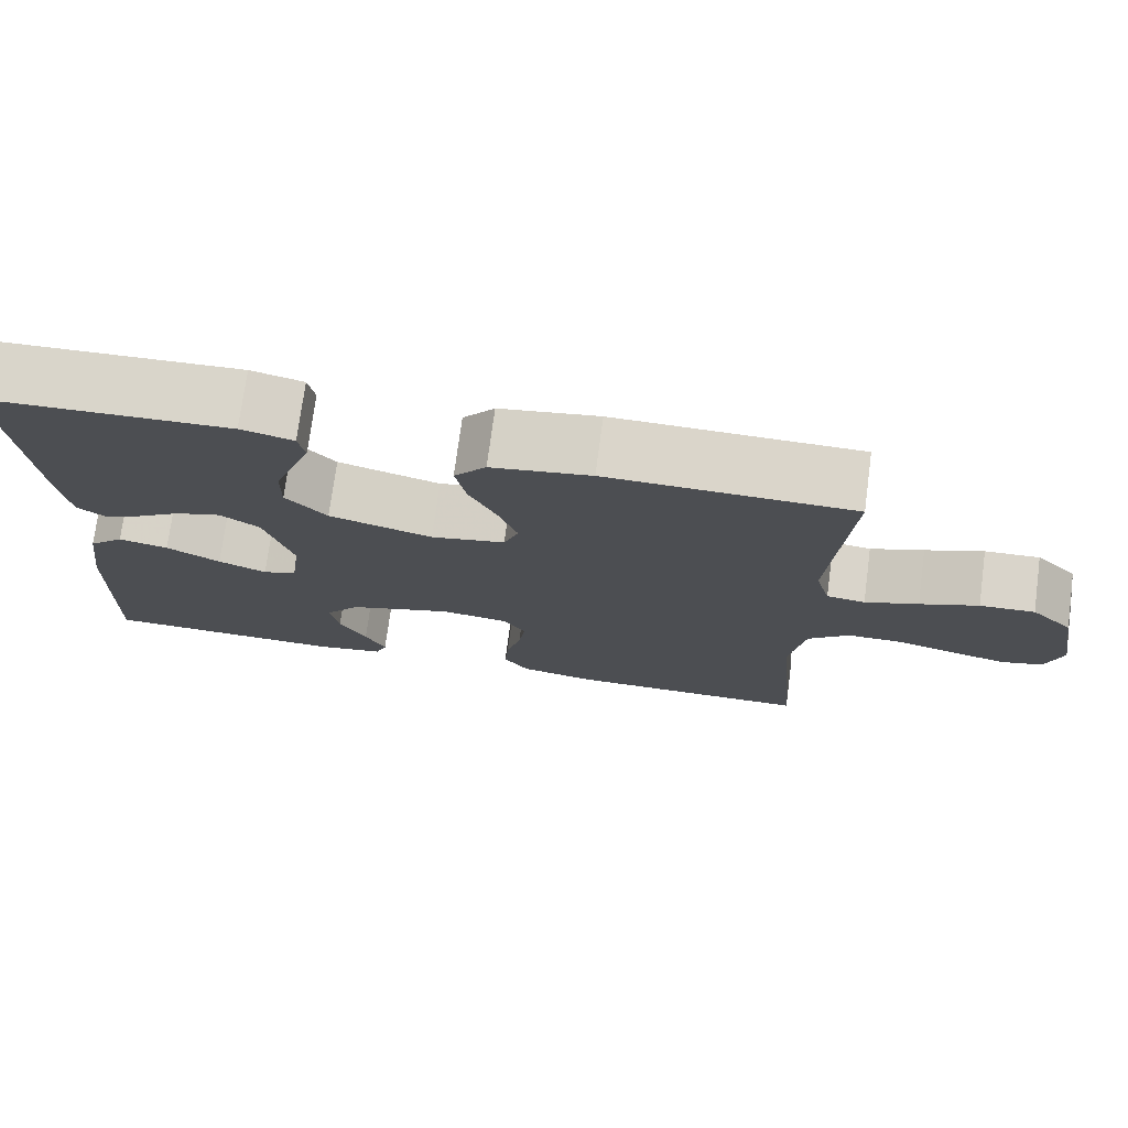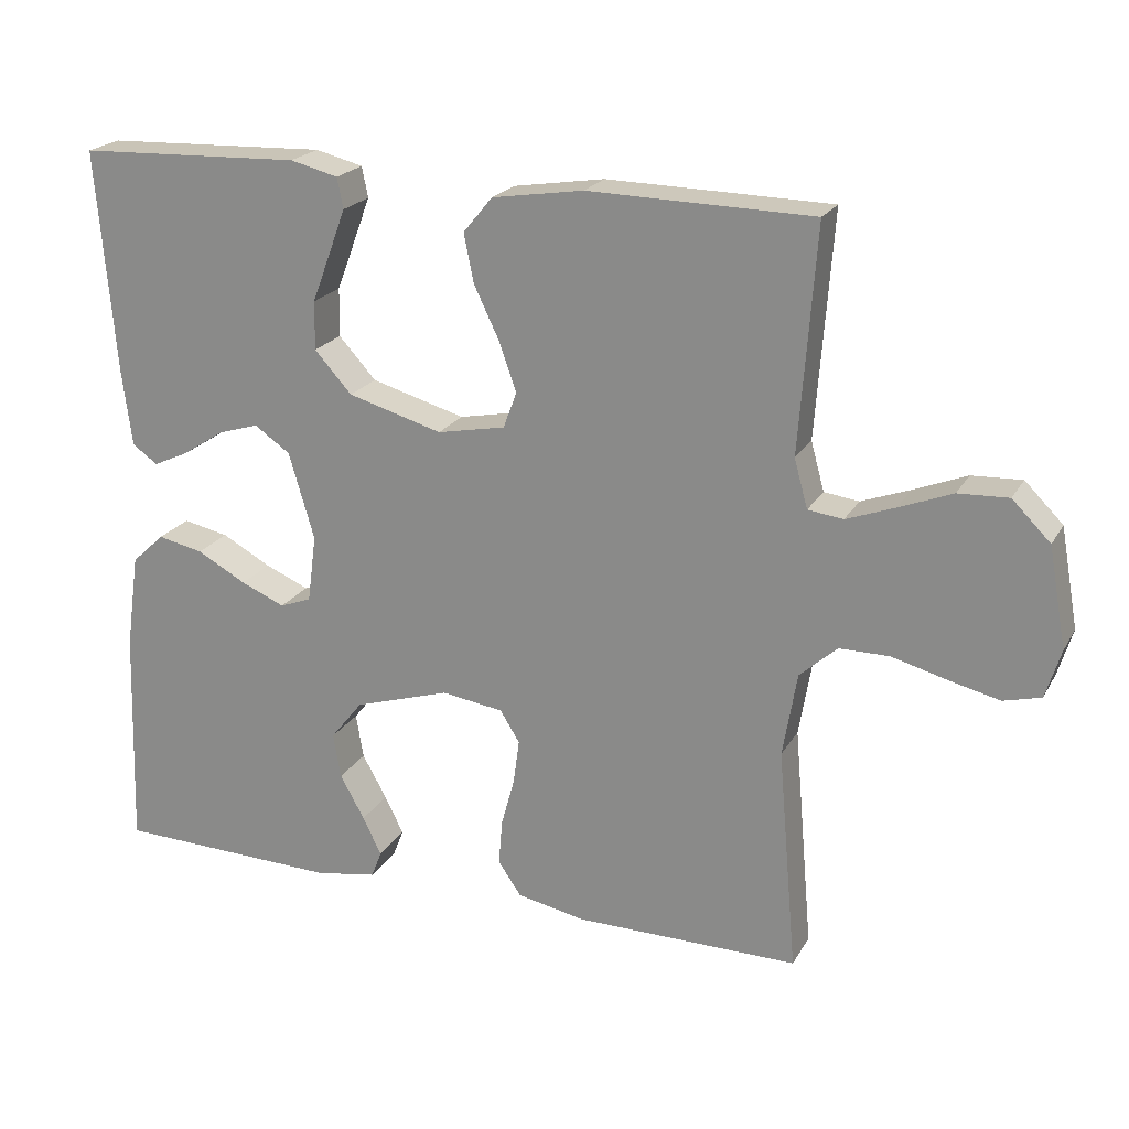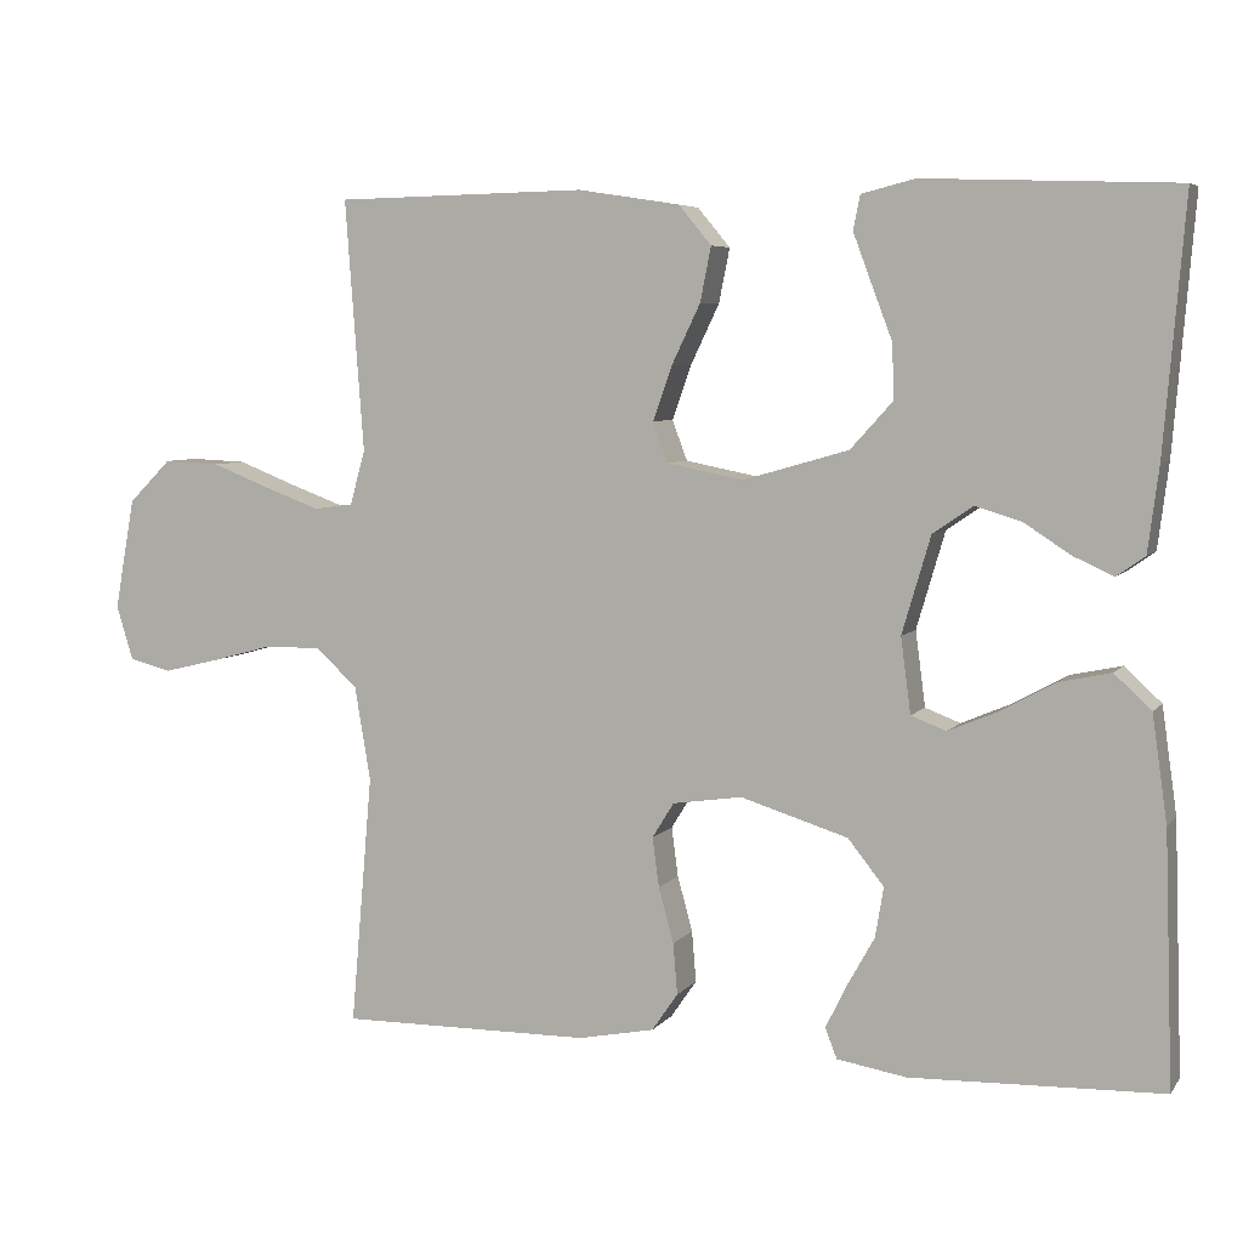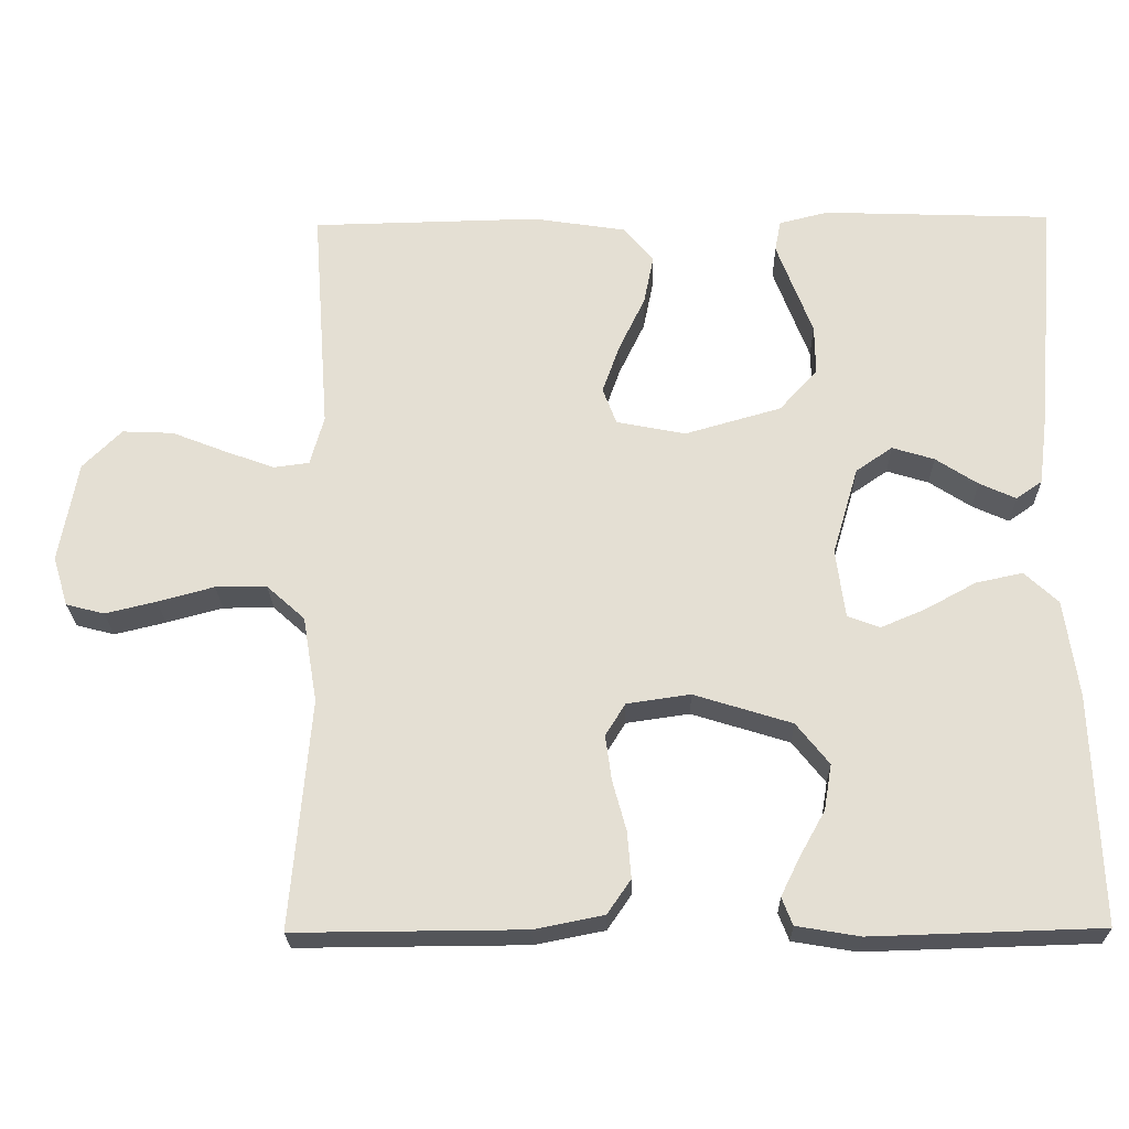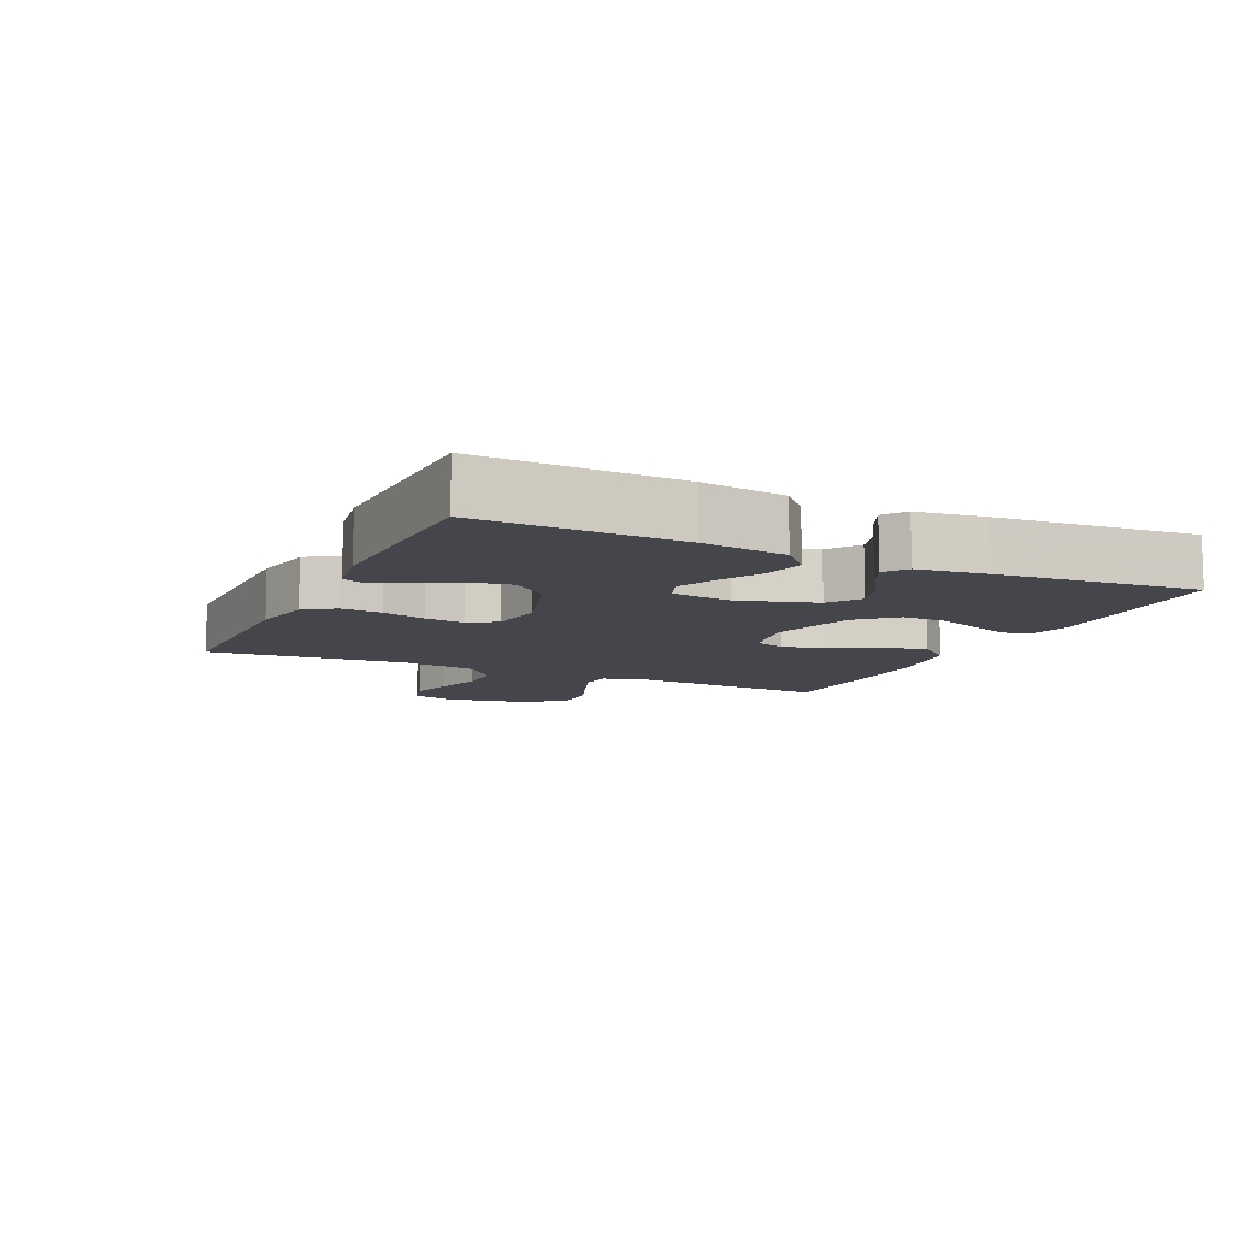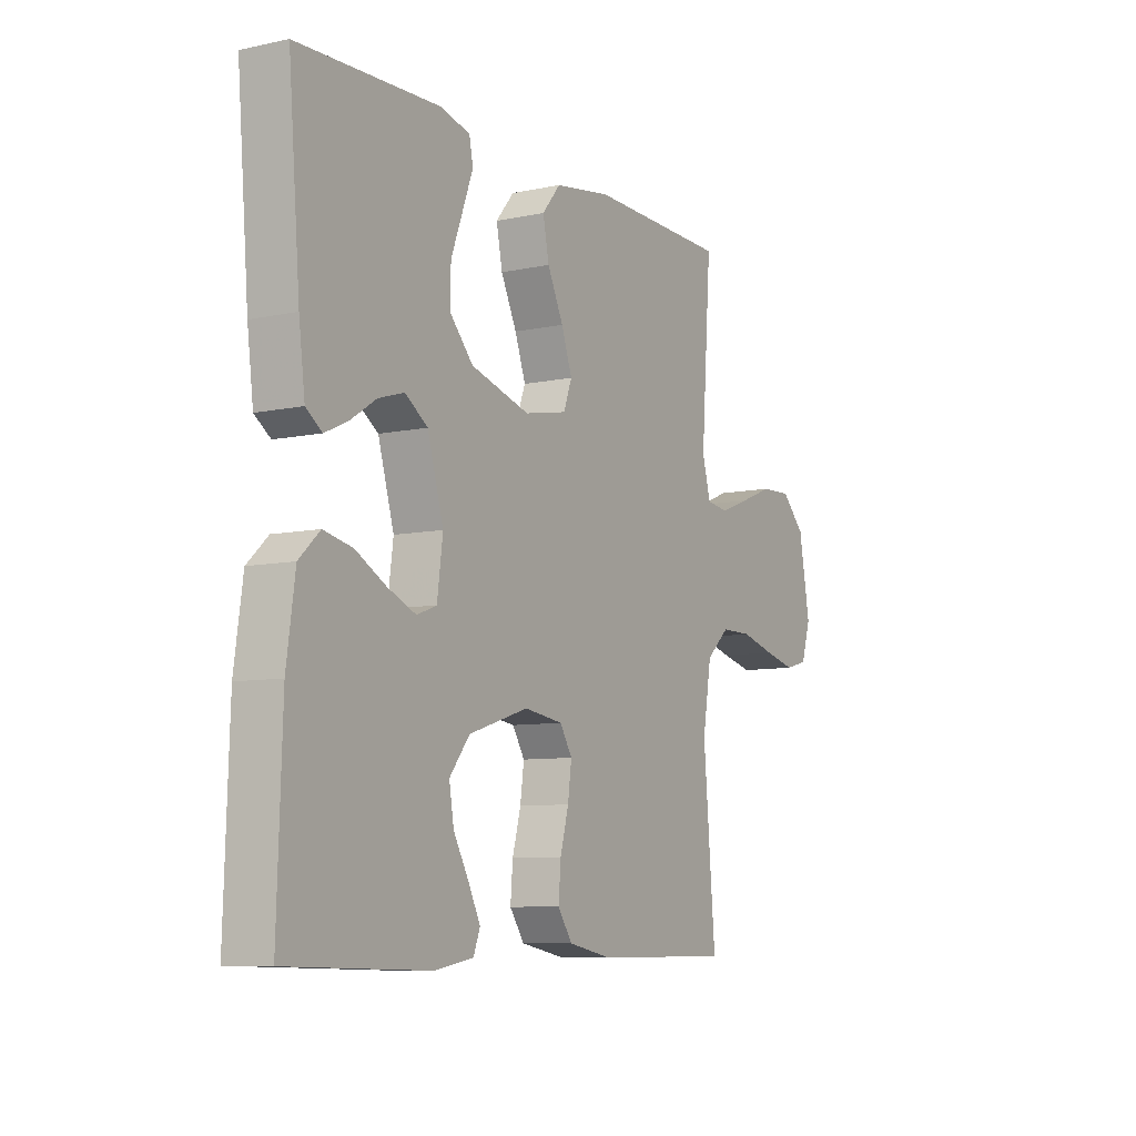
<metadata>
{"format":"obj","ext":"obj","renderer":"f3d","projection":"perspective","resolution":1024,"background":"white","views":[{"elev":74.4,"azim":7.6,"up":"+Z"},{"elev":21.2,"azim":22.3,"up":"+Z"},{"elev":5.8,"azim":-160.1,"up":"+Z"},{"elev":-24.0,"azim":-178.8,"up":"+Z"},{"elev":-10.0,"azim":-114.9,"up":"+Y"},{"elev":-8.2,"azim":-59.6,"up":"+Z"}]}
</metadata>
<code>
v 0.5 0.07 0.5
v 0.478 0.07 0.2
v 0.496 0.07 0.135
v 0.543 0.07 0.129
v 0.608 0.07 0.153
v 0.679 0.07 0.181
v 0.746 0.07 0.184
v 0.797 0.07 0.133
v 0.821 0.07 0
v 0.801 0.07 -0.065
v 0.751 0.07 -0.078
v 0.684 0.07 -0.062
v 0.61 0.07 -0.042
v 0.543 0.07 -0.042
v 0.493 0.07 -0.087
v 0.474 0.07 -0.2
v 0.5 0.07 -0.5
v 0.2 0.07 -0.498
v 0.109 0.07 -0.48
v 0.078 0.07 -0.435
v 0.083 0.07 -0.374
v 0.101 0.07 -0.308
v 0.109 0.07 -0.249
v 0.083 0.07 -0.207
v 0 0.07 -0.195
v -0.128 0.07 -0.235
v -0.171 0.07 -0.289
v -0.161 0.07 -0.349
v -0.128 0.07 -0.408
v -0.103 0.07 -0.459
v -0.117 0.07 -0.495
v -0.2 0.07 -0.509
v -0.5 0.07 -0.5
v -0.49 0.07 -0.2
v -0.472 0.07 -0.073
v -0.428 0.07 -0.032
v -0.367 0.07 -0.045
v -0.301 0.07 -0.081
v -0.242 0.07 -0.106
v -0.2 0.07 -0.09
v -0.188 0.07 0
v -0.222 0.07 0.116
v -0.27 0.07 0.149
v -0.325 0.07 0.132
v -0.38 0.07 0.096
v -0.428 0.07 0.074
v -0.462 0.07 0.098
v -0.475 0.07 0.2
v -0.5 0.07 0.5
v -0.2 0.07 0.511
v -0.136 0.07 0.495
v -0.128 0.07 0.454
v -0.15 0.07 0.395
v -0.175 0.07 0.329
v -0.176 0.07 0.264
v -0.126 0.07 0.209
v 0 0.07 0.173
v 0.091 0.07 0.191
v 0.109 0.07 0.239
v 0.086 0.07 0.304
v 0.052 0.07 0.375
v 0.039 0.07 0.44
v 0.078 0.07 0.487
v 0.2 0.07 0.506
v 0.5 0 0.5
v 0.478 0 0.2
v 0.496 0 0.135
v 0.543 0 0.129
v 0.608 0 0.153
v 0.679 0 0.181
v 0.746 0 0.184
v 0.797 0 0.133
v 0.821 0 0
v 0.801 0 -0.065
v 0.751 0 -0.078
v 0.684 0 -0.062
v 0.61 0 -0.042
v 0.543 0 -0.042
v 0.493 0 -0.087
v 0.474 0 -0.2
v 0.5 0 -0.5
v 0.2 0 -0.498
v 0.109 0 -0.48
v 0.078 0 -0.435
v 0.083 0 -0.374
v 0.101 0 -0.308
v 0.109 0 -0.249
v 0.083 0 -0.207
v 0 0 -0.195
v -0.128 0 -0.235
v -0.171 0 -0.289
v -0.161 0 -0.349
v -0.128 0 -0.408
v -0.103 0 -0.459
v -0.117 0 -0.495
v -0.2 0 -0.509
v -0.5 0 -0.5
v -0.49 0 -0.2
v -0.472 0 -0.073
v -0.428 0 -0.032
v -0.367 0 -0.045
v -0.301 0 -0.081
v -0.242 0 -0.106
v -0.2 0 -0.09
v -0.188 0 0
v -0.222 0 0.116
v -0.27 0 0.149
v -0.325 0 0.132
v -0.38 0 0.096
v -0.428 0 0.074
v -0.462 0 0.098
v -0.475 0 0.2
v -0.5 0 0.5
v -0.2 0 0.511
v -0.136 0 0.495
v -0.128 0 0.454
v -0.15 0 0.395
v -0.175 0 0.329
v -0.176 0 0.264
v -0.126 0 0.209
v 0 0 0.173
v 0.091 0 0.191
v 0.109 0 0.239
v 0.086 0 0.304
v 0.052 0 0.375
v 0.039 0 0.44
v 0.078 0 0.487
v 0.2 0 0.506
f 64 1 2
f 63 64 2
f 62 63 2
f 61 62 2
f 60 61 2
f 59 60 2 3
f 58 59 3
f 57 58 3
f 52 53 54
f 51 52 54
f 50 51 54
f 49 50 54
f 48 49 54
f 47 48 54
f 46 47 54
f 45 46 54
f 44 45 54
f 43 44 54 55
f 42 43 55 56
f 36 37 38
f 35 36 38
f 34 35 38
f 33 34 38
f 32 33 38
f 31 32 38
f 31 38 39
f 28 29 30 31
f 28 31 39
f 27 28 39
f 26 27 39 40
f 20 21 22
f 19 20 22
f 18 19 22
f 17 18 22
f 16 17 22
f 15 16 22 23
f 14 15 23 24
f 11 12 13
f 10 11 13
f 9 10 13
f 8 9 13
f 7 8 13
f 6 7 13
f 5 6 13
f 4 5 13 14
f 14 24 25
f 4 14 25
f 3 4 25
f 57 3 25
f 56 57 25
f 42 56 25
f 41 42 25
f 25 26 40 41
f 66 65 128
f 66 128 127
f 66 127 126
f 66 126 125
f 66 125 124
f 67 66 124 123
f 67 123 122
f 67 122 121
f 118 117 116
f 118 116 115
f 118 115 114
f 118 114 113
f 118 113 112
f 118 112 111
f 118 111 110
f 118 110 109
f 118 109 108
f 119 118 108 107
f 120 119 107 106
f 102 101 100
f 102 100 99
f 102 99 98
f 102 98 97
f 102 97 96
f 102 96 95
f 103 102 95
f 95 94 93 92
f 103 95 92
f 103 92 91
f 104 103 91 90
f 86 85 84
f 86 84 83
f 86 83 82
f 86 82 81
f 86 81 80
f 87 86 80 79
f 88 87 79 78
f 77 76 75
f 77 75 74
f 77 74 73
f 77 73 72
f 77 72 71
f 77 71 70
f 77 70 69
f 78 77 69 68
f 89 88 78
f 89 78 68
f 89 68 67
f 89 67 121
f 89 121 120
f 89 120 106
f 89 106 105
f 105 104 90 89
f 1 65 66 2
f 2 66 67 3
f 3 67 68 4
f 4 68 69 5
f 5 69 70 6
f 6 70 71 7
f 7 71 72 8
f 8 72 73 9
f 9 73 74 10
f 10 74 75 11
f 11 75 76 12
f 12 76 77 13
f 13 77 78 14
f 14 78 79 15
f 15 79 80 16
f 16 80 81 17
f 17 81 82 18
f 18 82 83 19
f 19 83 84 20
f 20 84 85 21
f 21 85 86 22
f 22 86 87 23
f 23 87 88 24
f 24 88 89 25
f 25 89 90 26
f 26 90 91 27
f 27 91 92 28
f 28 92 93 29
f 29 93 94 30
f 30 94 95 31
f 31 95 96 32
f 32 96 97 33
f 33 97 98 34
f 34 98 99 35
f 35 99 100 36
f 36 100 101 37
f 37 101 102 38
f 38 102 103 39
f 39 103 104 40
f 40 104 105 41
f 41 105 106 42
f 42 106 107 43
f 43 107 108 44
f 44 108 109 45
f 45 109 110 46
f 46 110 111 47
f 47 111 112 48
f 48 112 113 49
f 49 113 114 50
f 50 114 115 51
f 51 115 116 52
f 52 116 117 53
f 53 117 118 54
f 54 118 119 55
f 55 119 120 56
f 56 120 121 57
f 57 121 122 58
f 58 122 123 59
f 59 123 124 60
f 60 124 125 61
f 61 125 126 62
f 62 126 127 63
f 63 127 128 64
f 64 128 65 1

</code>
